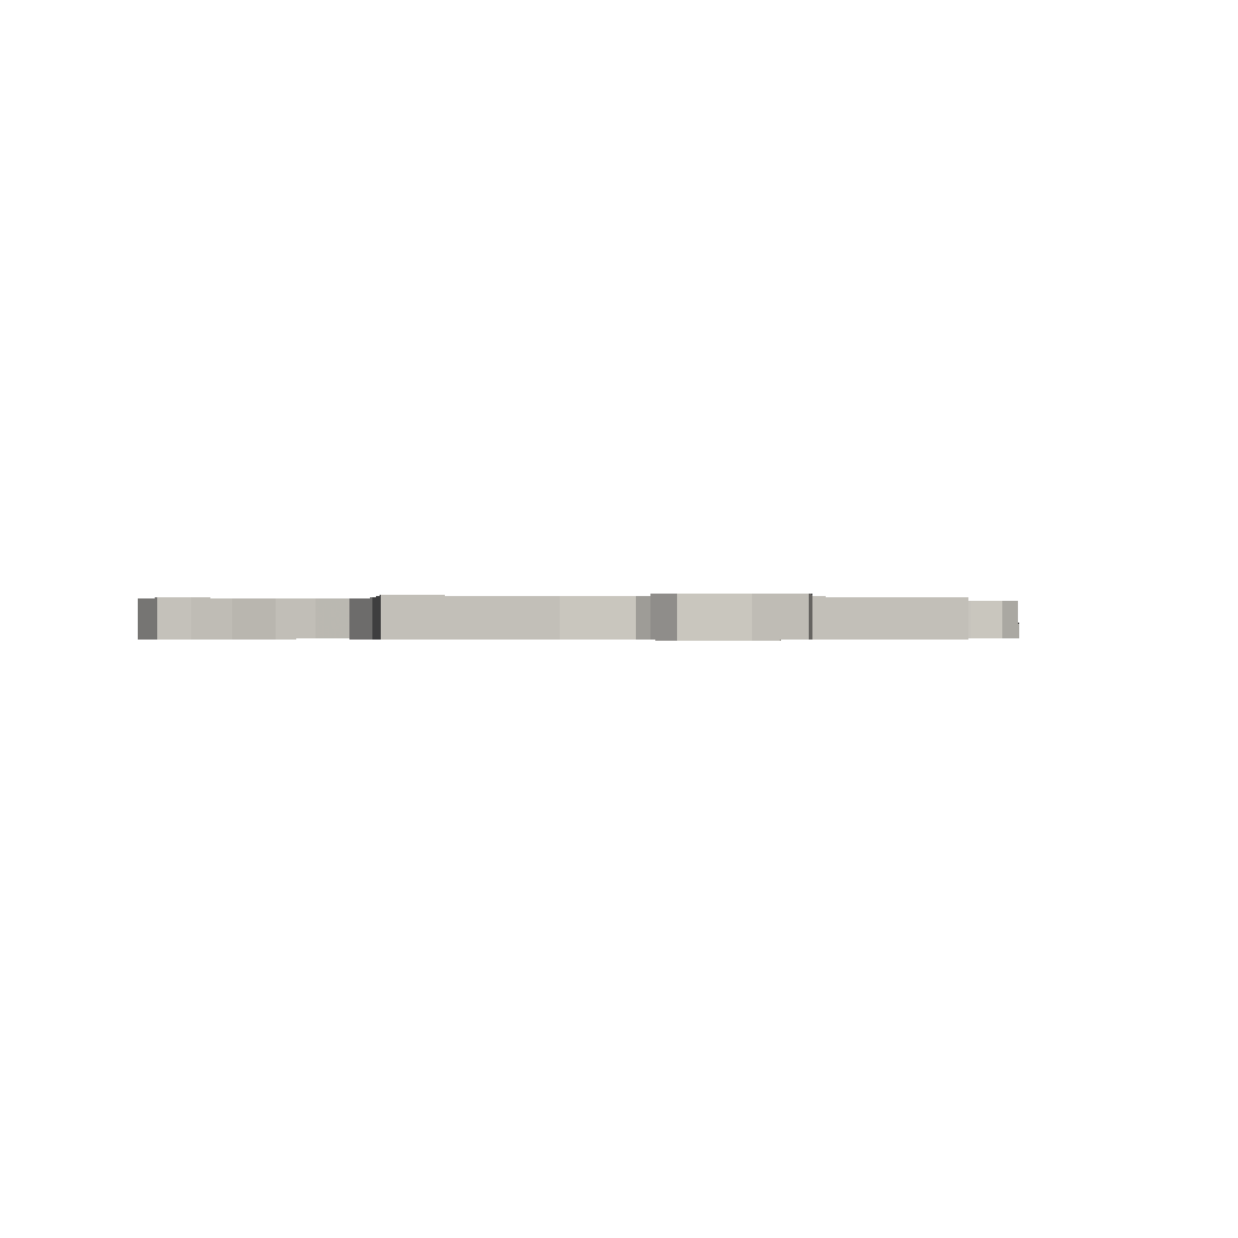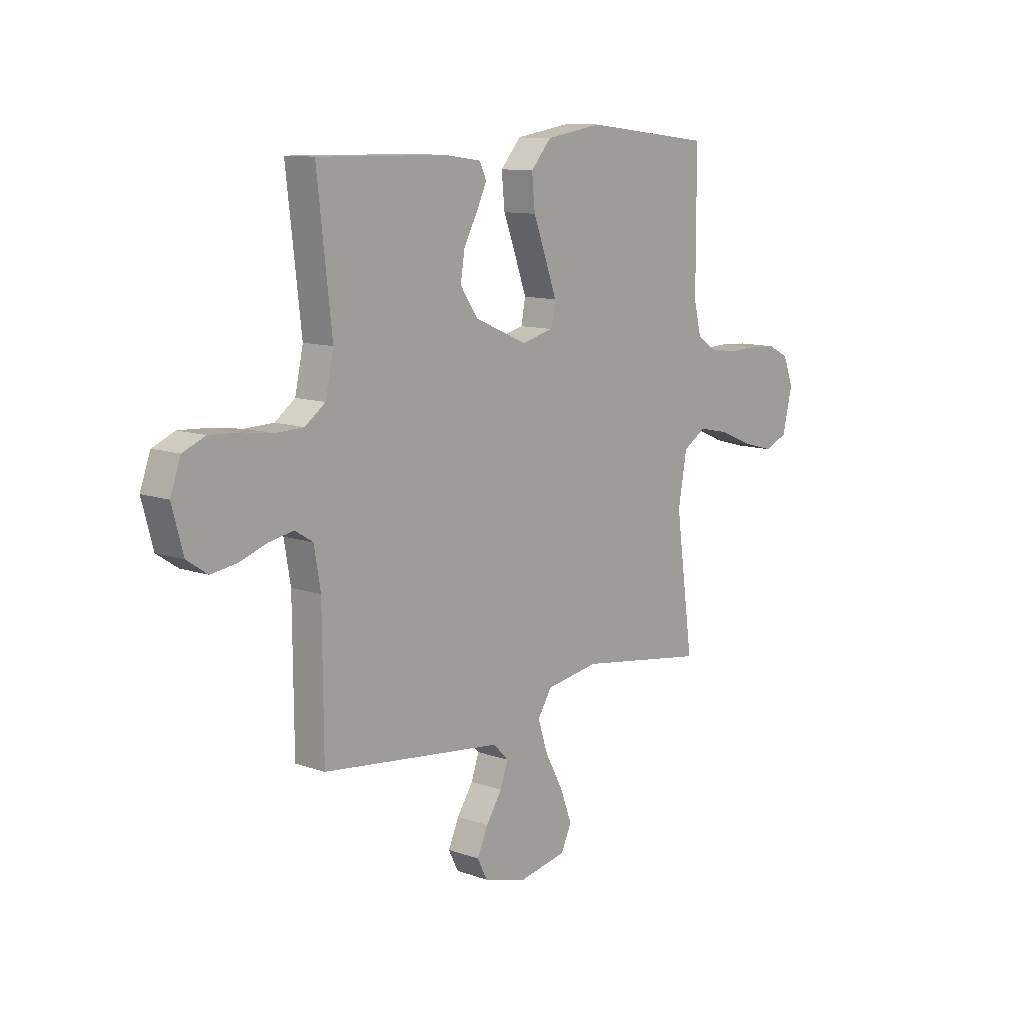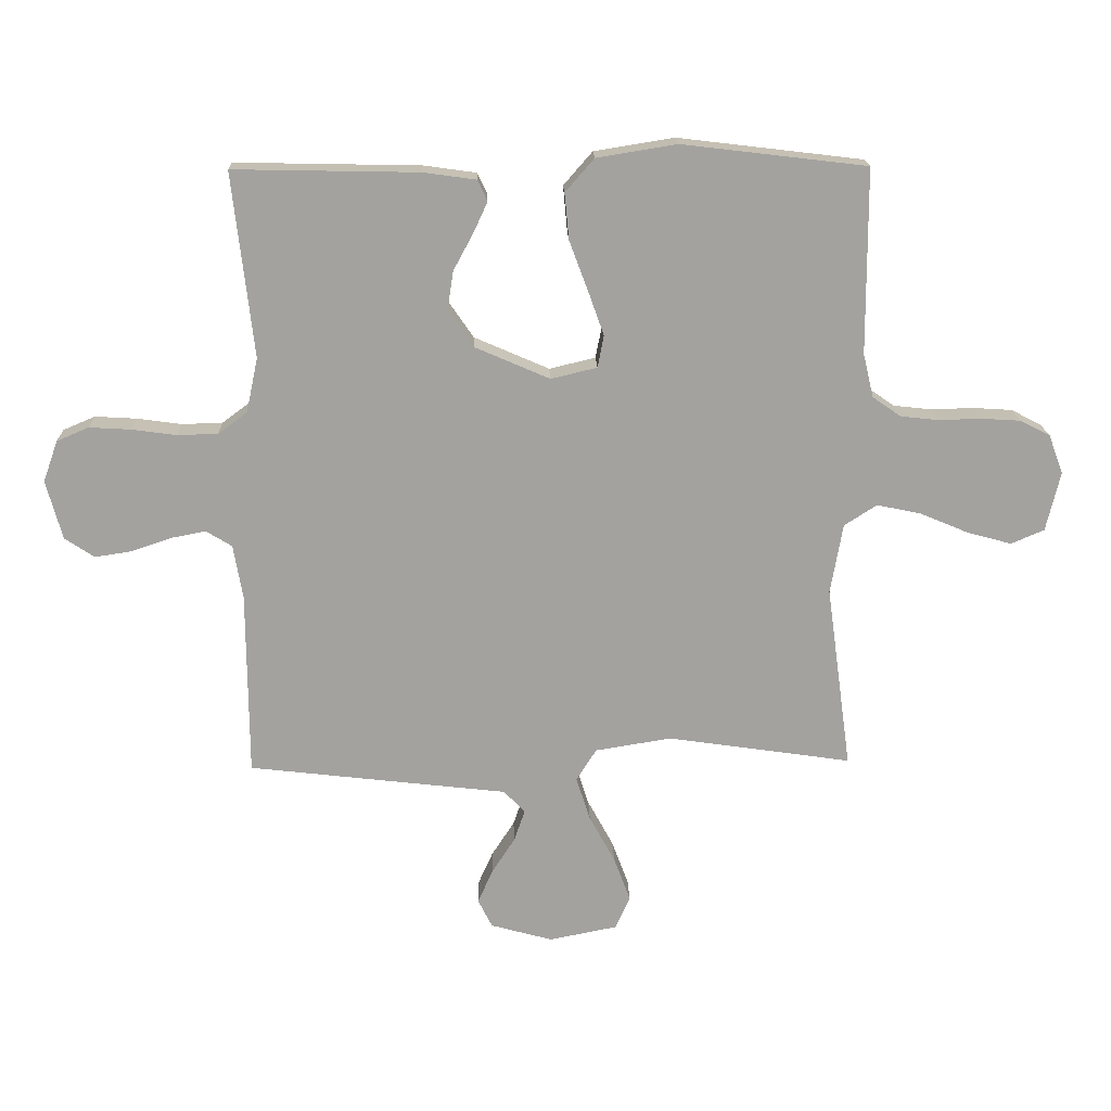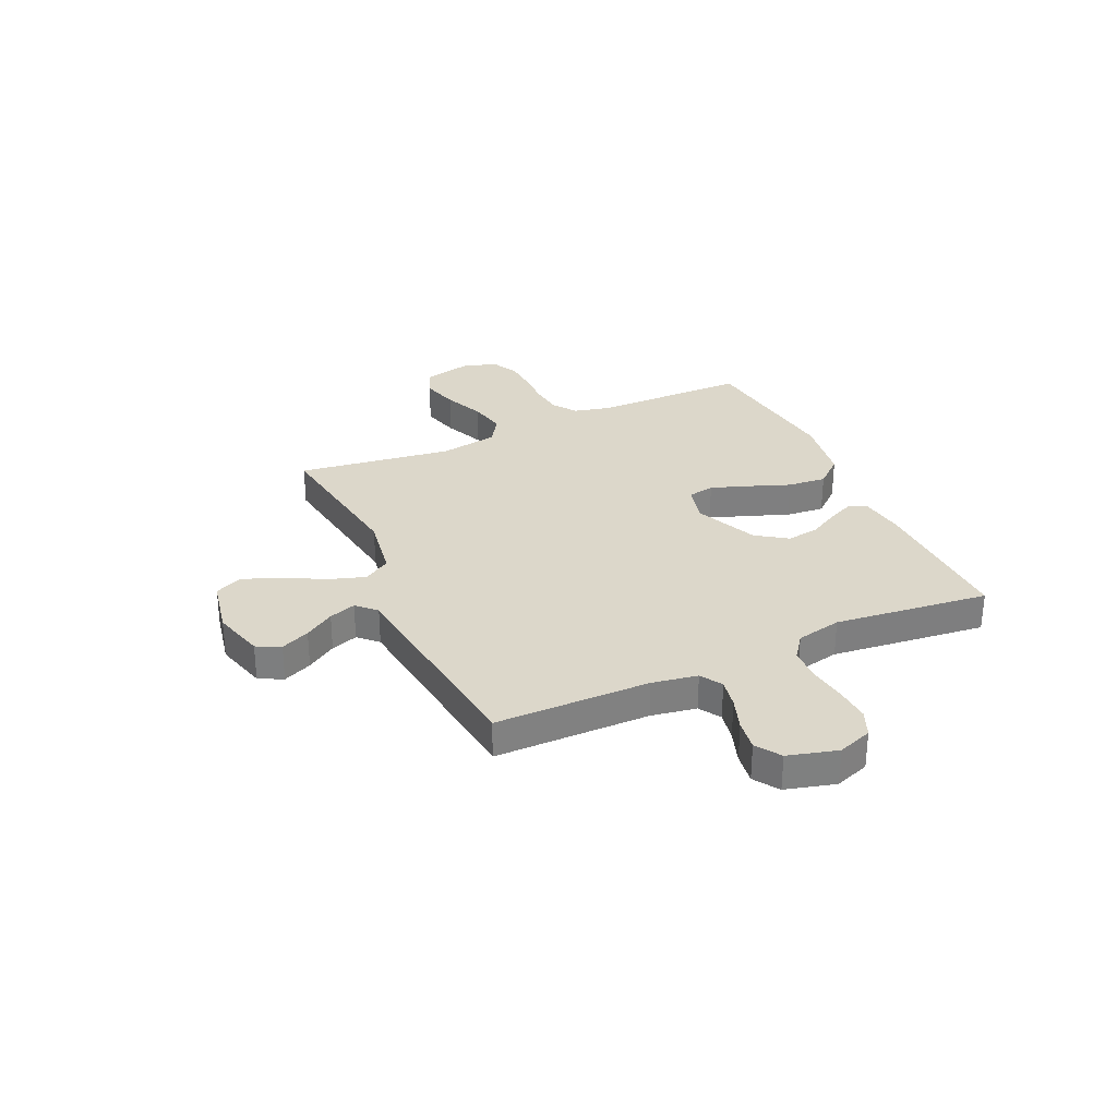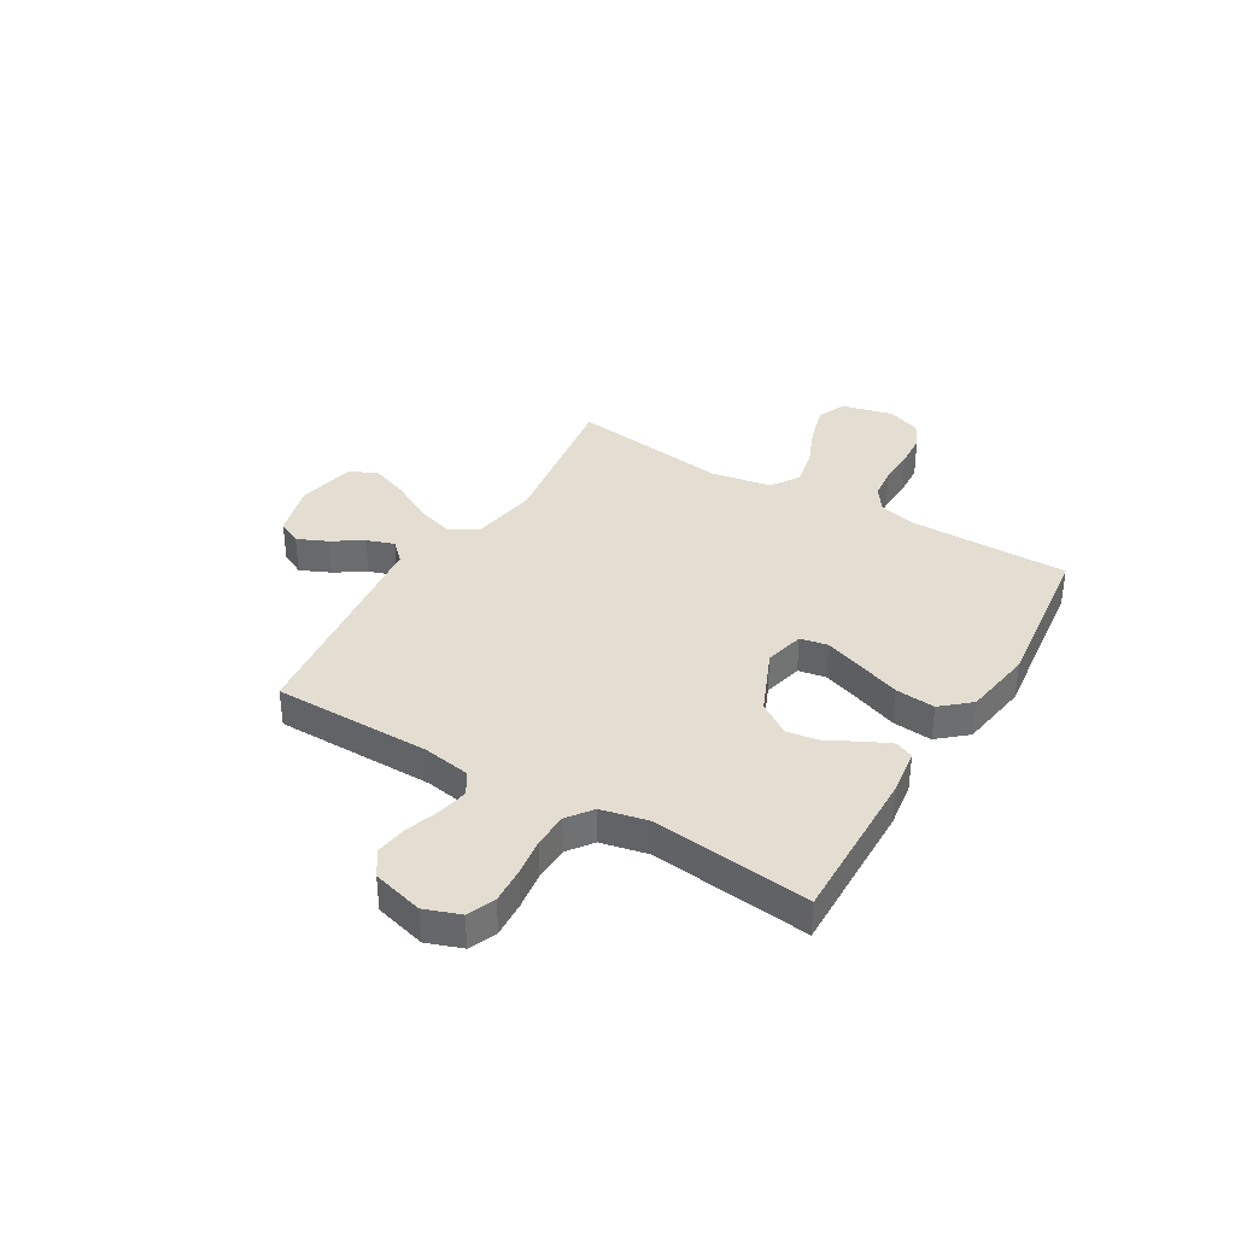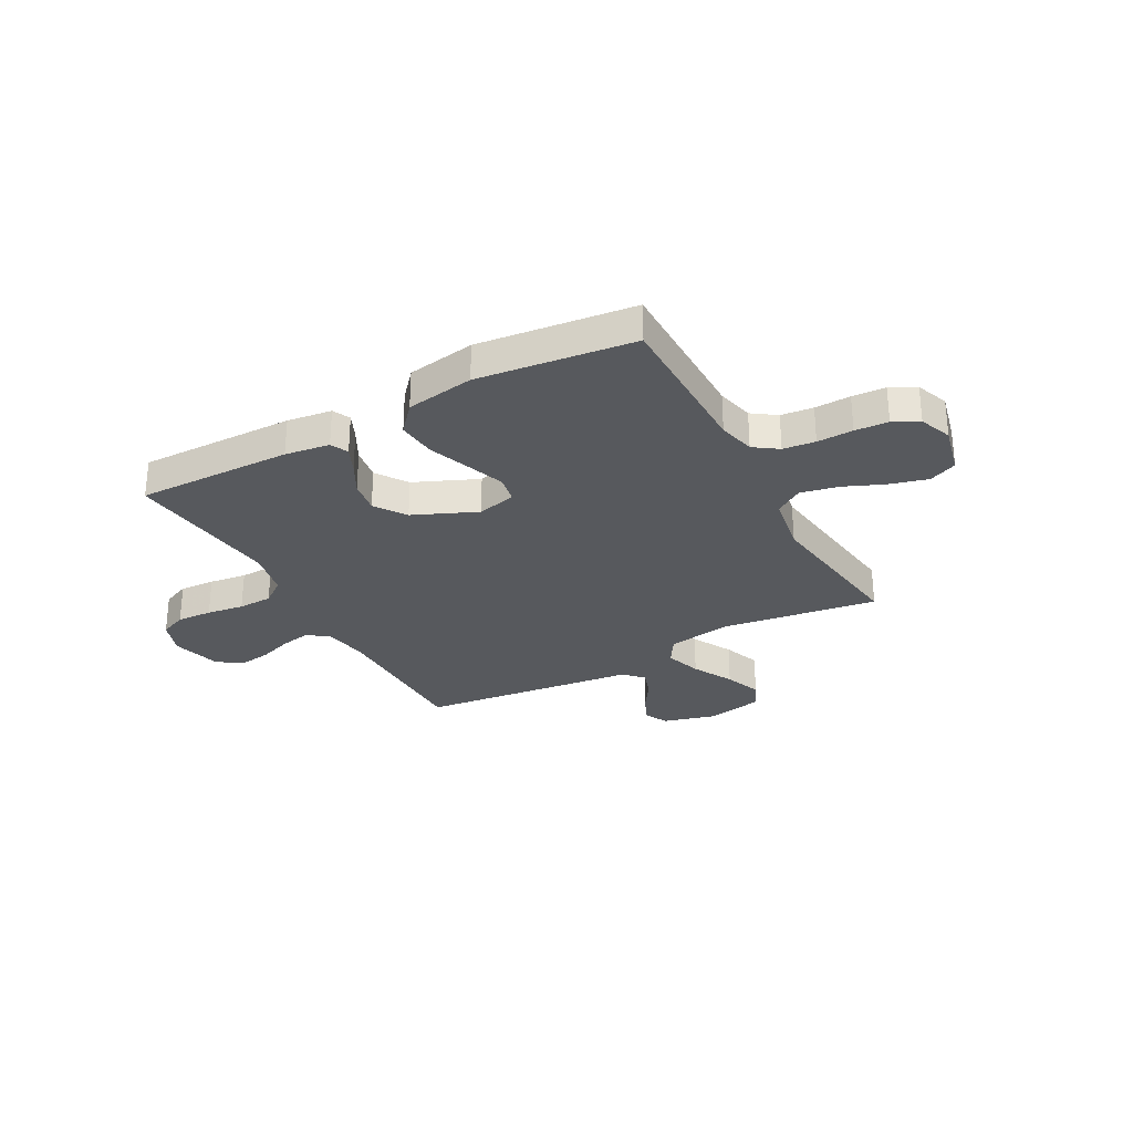
<metadata>
{"format":"obj","ext":"obj","renderer":"f3d","projection":"perspective","resolution":1024,"background":"white","views":[{"elev":-0.3,"azim":163.8,"up":"+Y"},{"elev":11.0,"azim":-49.0,"up":"+Z"},{"elev":17.6,"azim":-1.8,"up":"+Z"},{"elev":30.5,"azim":-114.5,"up":"+Y"},{"elev":36.3,"azim":-59.3,"up":"+Y"},{"elev":-29.3,"azim":28.6,"up":"+Y"}]}
</metadata>
<code>
v 0.5 0.07 -0.5
v 0.2 0.07 -0.456
v 0.076 0.07 -0.476
v 0.043 0.07 -0.528
v 0.066 0.07 -0.599
v 0.108 0.07 -0.677
v 0.135 0.07 -0.749
v 0.111 0.07 -0.802
v 0 0.07 -0.824
v -0.101 0.07 -0.796
v -0.124 0.07 -0.75
v -0.099 0.07 -0.694
v -0.062 0.07 -0.637
v -0.044 0.07 -0.585
v -0.079 0.07 -0.549
v -0.2 0.07 -0.535
v -0.5 0.07 -0.5
v -0.502 0.07 -0.2
v -0.517 0.07 -0.112
v -0.559 0.07 -0.086
v -0.616 0.07 -0.097
v -0.68 0.07 -0.119
v -0.74 0.07 -0.128
v -0.788 0.07 -0.096
v -0.814 0.07 0
v -0.79 0.07 0.067
v -0.738 0.07 0.089
v -0.67 0.07 0.085
v -0.598 0.07 0.075
v -0.532 0.07 0.077
v -0.485 0.07 0.112
v -0.466 0.07 0.2
v -0.5 0.07 0.5
v -0.2 0.07 0.494
v -0.114 0.07 0.482
v -0.098 0.07 0.448
v -0.121 0.07 0.398
v -0.153 0.07 0.339
v -0.163 0.07 0.276
v -0.122 0.07 0.216
v 0 0.07 0.163
v 0.075 0.07 0.181
v 0.085 0.07 0.233
v 0.059 0.07 0.306
v 0.029 0.07 0.386
v 0.022 0.07 0.461
v 0.069 0.07 0.515
v 0.2 0.07 0.536
v 0.5 0.07 0.5
v 0.501 0.07 0.2
v 0.518 0.07 0.129
v 0.564 0.07 0.097
v 0.626 0.07 0.09
v 0.695 0.07 0.092
v 0.759 0.07 0.088
v 0.808 0.07 0.063
v 0.832 0.07 0
v 0.809 0.07 -0.097
v 0.755 0.07 -0.12
v 0.682 0.07 -0.1
v 0.604 0.07 -0.067
v 0.532 0.07 -0.052
v 0.479 0.07 -0.086
v 0.459 0.07 -0.2
v 0.5 0 -0.5
v 0.2 0 -0.456
v 0.076 0 -0.476
v 0.043 0 -0.528
v 0.066 0 -0.599
v 0.108 0 -0.677
v 0.135 0 -0.749
v 0.111 0 -0.802
v 0 0 -0.824
v -0.101 0 -0.796
v -0.124 0 -0.75
v -0.099 0 -0.694
v -0.062 0 -0.637
v -0.044 0 -0.585
v -0.079 0 -0.549
v -0.2 0 -0.535
v -0.5 0 -0.5
v -0.502 0 -0.2
v -0.517 0 -0.112
v -0.559 0 -0.086
v -0.616 0 -0.097
v -0.68 0 -0.119
v -0.74 0 -0.128
v -0.788 0 -0.096
v -0.814 0 0
v -0.79 0 0.067
v -0.738 0 0.089
v -0.67 0 0.085
v -0.598 0 0.075
v -0.532 0 0.077
v -0.485 0 0.112
v -0.466 0 0.2
v -0.5 0 0.5
v -0.2 0 0.494
v -0.114 0 0.482
v -0.098 0 0.448
v -0.121 0 0.398
v -0.153 0 0.339
v -0.163 0 0.276
v -0.122 0 0.216
v 0 0 0.163
v 0.075 0 0.181
v 0.085 0 0.233
v 0.059 0 0.306
v 0.029 0 0.386
v 0.022 0 0.461
v 0.069 0 0.515
v 0.2 0 0.536
v 0.5 0 0.5
v 0.501 0 0.2
v 0.518 0 0.129
v 0.564 0 0.097
v 0.626 0 0.09
v 0.695 0 0.092
v 0.759 0 0.088
v 0.808 0 0.063
v 0.832 0 0
v 0.809 0 -0.097
v 0.755 0 -0.12
v 0.682 0 -0.1
v 0.604 0 -0.067
v 0.532 0 -0.052
v 0.479 0 -0.086
v 0.459 0 -0.2
f 59 60 61
f 58 59 61
f 57 58 61
f 56 57 61
f 55 56 61
f 54 55 61
f 53 54 61
f 52 53 61 62
f 51 52 62 63
f 48 49 50
f 47 48 50
f 46 47 50
f 45 46 50
f 44 45 50
f 50 51 63
f 44 50 63
f 43 44 63
f 36 37 38
f 35 36 38
f 34 35 38
f 33 34 38
f 32 33 38
f 31 32 38 39
f 30 31 39 40
f 27 28 29
f 26 27 29
f 25 26 29
f 24 25 29
f 23 24 29
f 22 23 29
f 21 22 29
f 20 21 29 30
f 30 40 41
f 20 30 41
f 19 20 41
f 15 16 17 18
f 11 12 13
f 10 11 13
f 9 10 13
f 8 9 13
f 7 8 13
f 6 7 13
f 5 6 13
f 4 5 13 14
f 3 4 14 15
f 64 1 2
f 64 2 3
f 63 64 3
f 43 63 3
f 42 43 3
f 19 41 42
f 18 19 42
f 15 18 42
f 3 15 42
f 125 124 123
f 125 123 122
f 125 122 121
f 125 121 120
f 125 120 119
f 125 119 118
f 125 118 117
f 126 125 117 116
f 127 126 116 115
f 114 113 112
f 114 112 111
f 114 111 110
f 114 110 109
f 114 109 108
f 127 115 114
f 127 114 108
f 127 108 107
f 102 101 100
f 102 100 99
f 102 99 98
f 102 98 97
f 102 97 96
f 103 102 96 95
f 104 103 95 94
f 93 92 91
f 93 91 90
f 93 90 89
f 93 89 88
f 93 88 87
f 93 87 86
f 93 86 85
f 94 93 85 84
f 105 104 94
f 105 94 84
f 105 84 83
f 82 81 80 79
f 77 76 75
f 77 75 74
f 77 74 73
f 77 73 72
f 77 72 71
f 77 71 70
f 77 70 69
f 78 77 69 68
f 79 78 68 67
f 66 65 128
f 67 66 128
f 67 128 127
f 67 127 107
f 67 107 106
f 106 105 83
f 106 83 82
f 106 82 79
f 106 79 67
f 1 65 66 2
f 2 66 67 3
f 3 67 68 4
f 4 68 69 5
f 5 69 70 6
f 6 70 71 7
f 7 71 72 8
f 8 72 73 9
f 9 73 74 10
f 10 74 75 11
f 11 75 76 12
f 12 76 77 13
f 13 77 78 14
f 14 78 79 15
f 15 79 80 16
f 16 80 81 17
f 17 81 82 18
f 18 82 83 19
f 19 83 84 20
f 20 84 85 21
f 21 85 86 22
f 22 86 87 23
f 23 87 88 24
f 24 88 89 25
f 25 89 90 26
f 26 90 91 27
f 27 91 92 28
f 28 92 93 29
f 29 93 94 30
f 30 94 95 31
f 31 95 96 32
f 32 96 97 33
f 33 97 98 34
f 34 98 99 35
f 35 99 100 36
f 36 100 101 37
f 37 101 102 38
f 38 102 103 39
f 39 103 104 40
f 40 104 105 41
f 41 105 106 42
f 42 106 107 43
f 43 107 108 44
f 44 108 109 45
f 45 109 110 46
f 46 110 111 47
f 47 111 112 48
f 48 112 113 49
f 49 113 114 50
f 50 114 115 51
f 51 115 116 52
f 52 116 117 53
f 53 117 118 54
f 54 118 119 55
f 55 119 120 56
f 56 120 121 57
f 57 121 122 58
f 58 122 123 59
f 59 123 124 60
f 60 124 125 61
f 61 125 126 62
f 62 126 127 63
f 63 127 128 64
f 64 128 65 1

</code>
